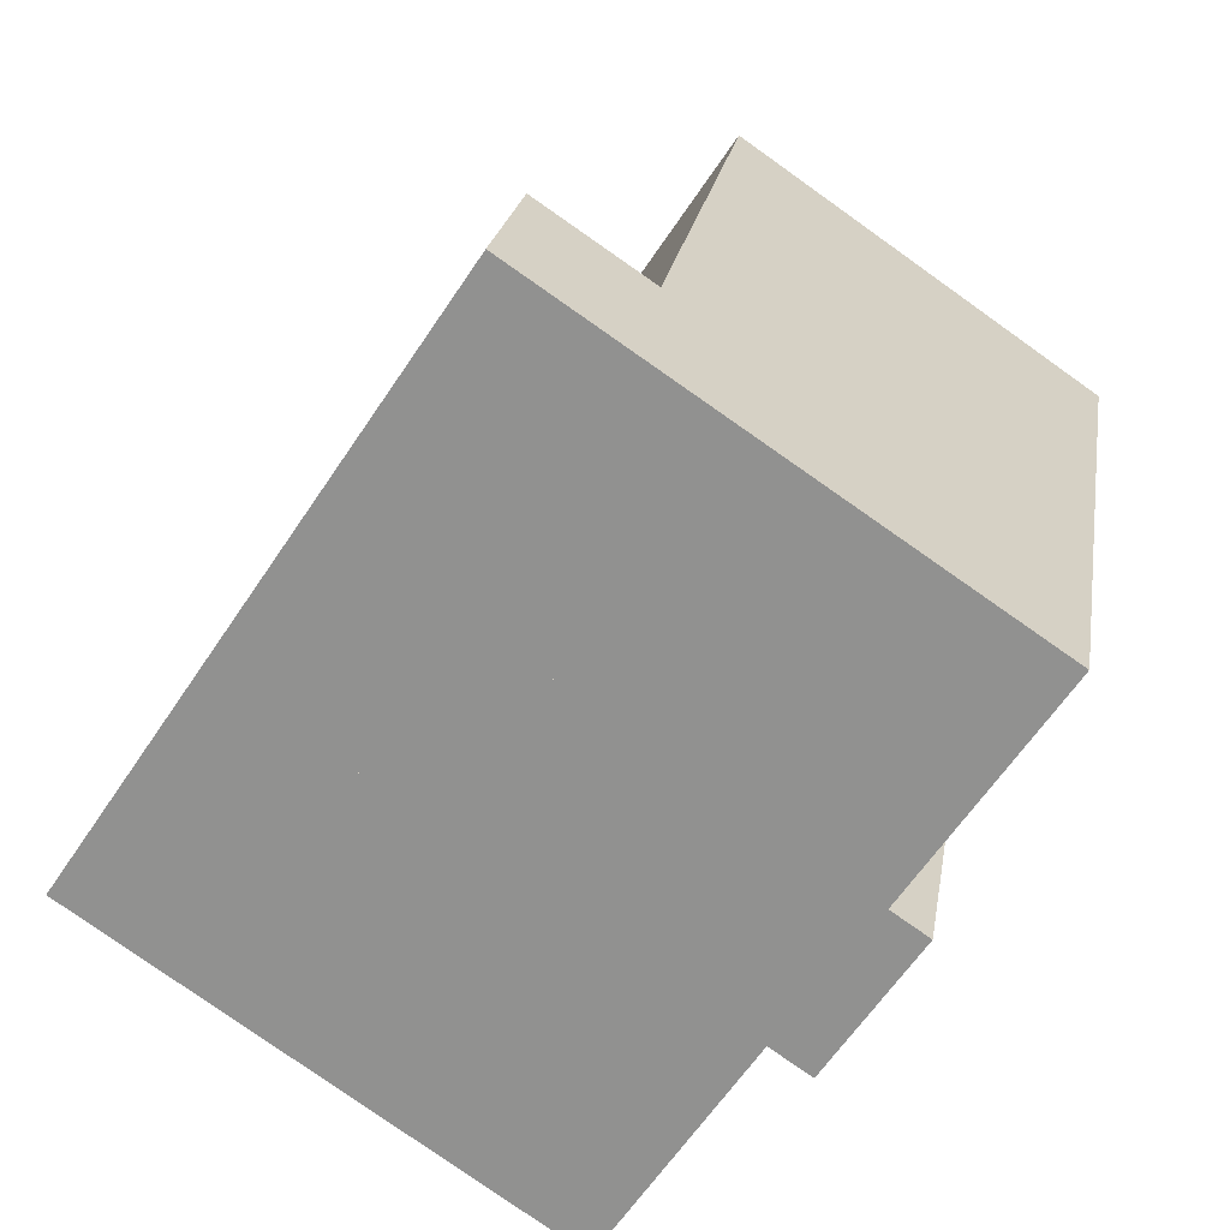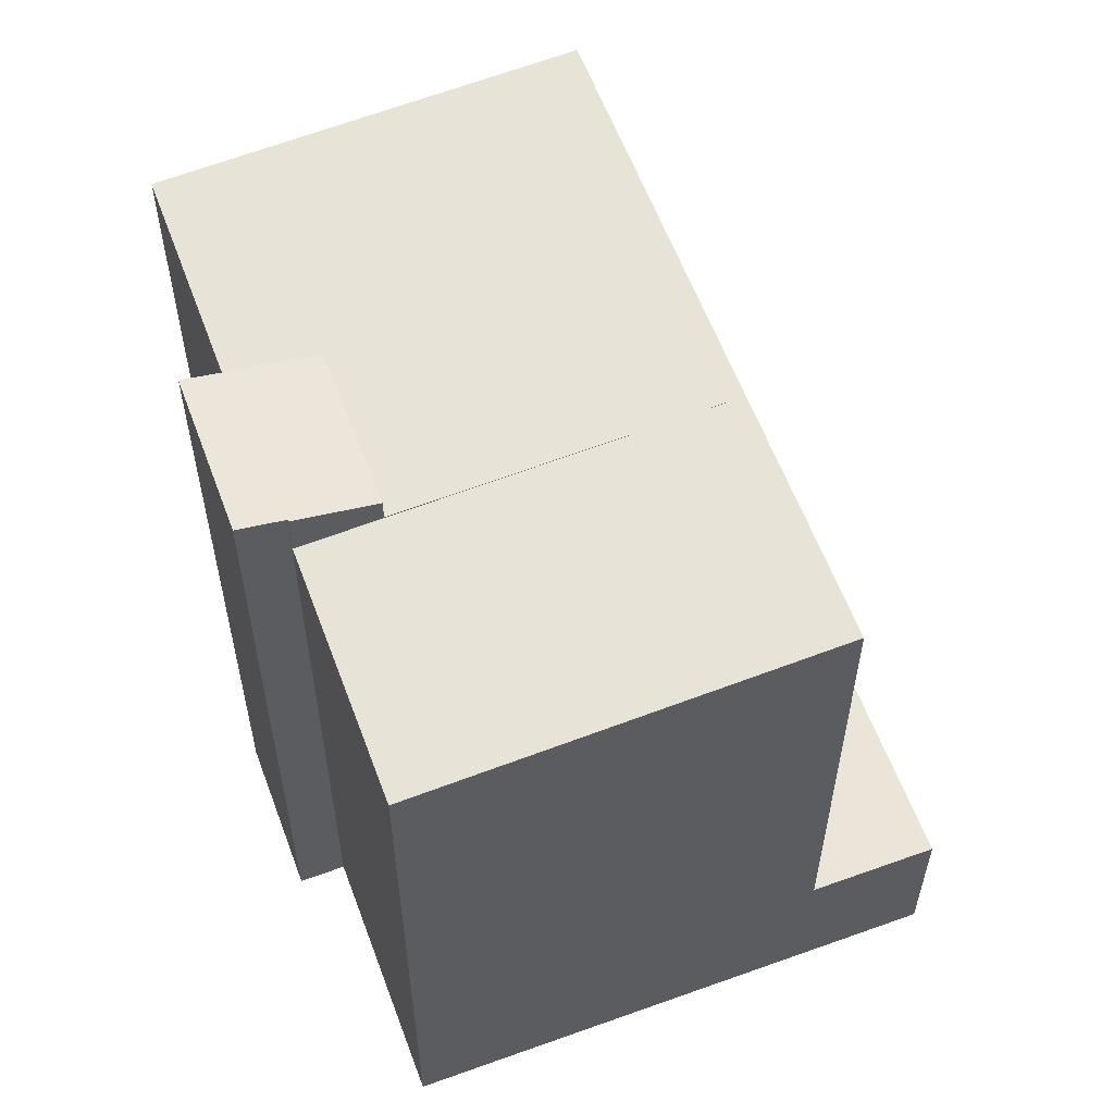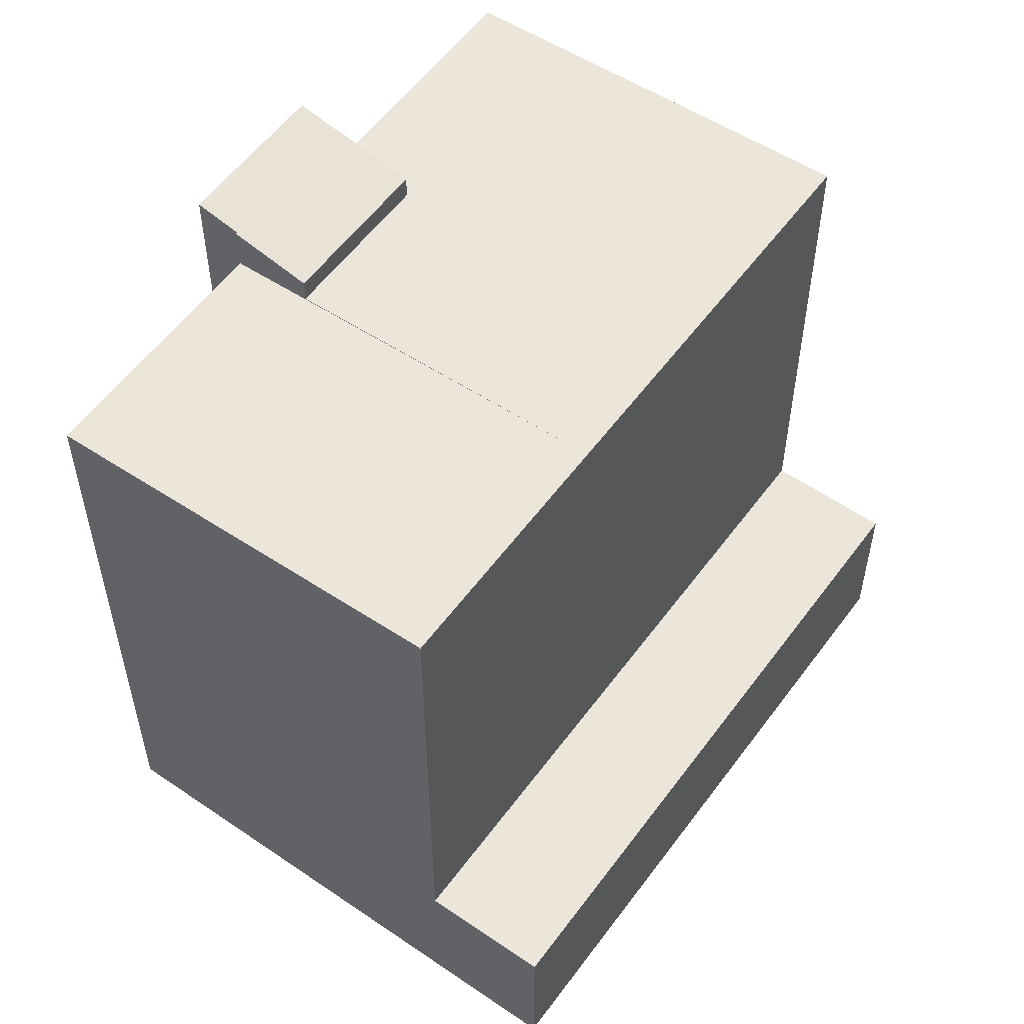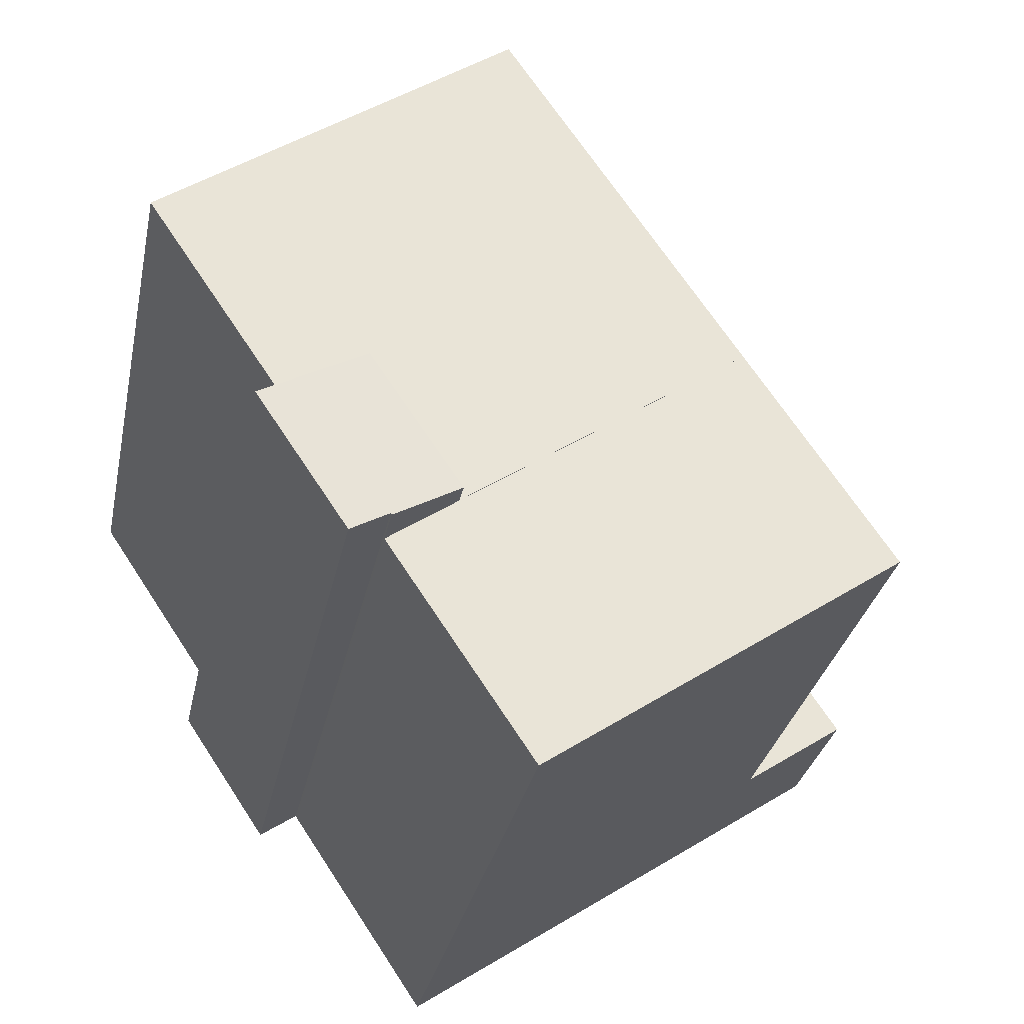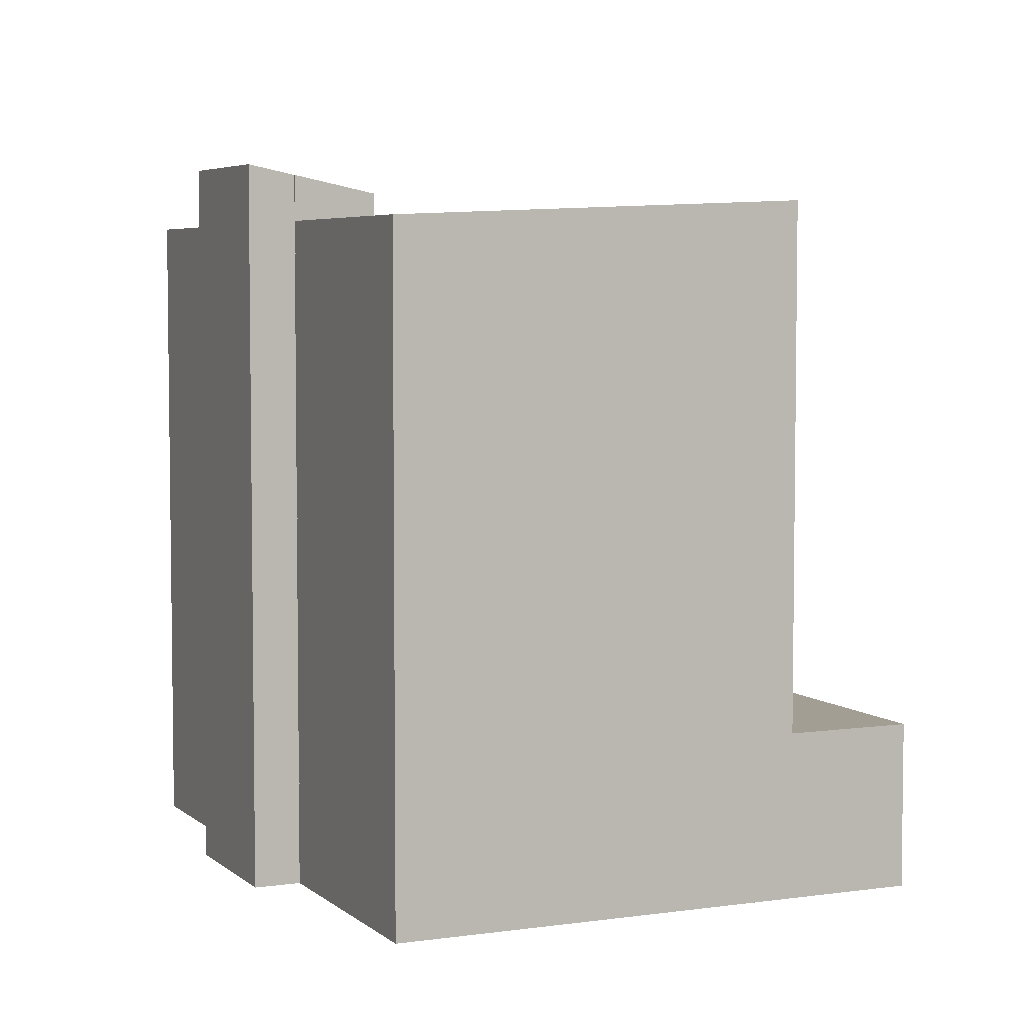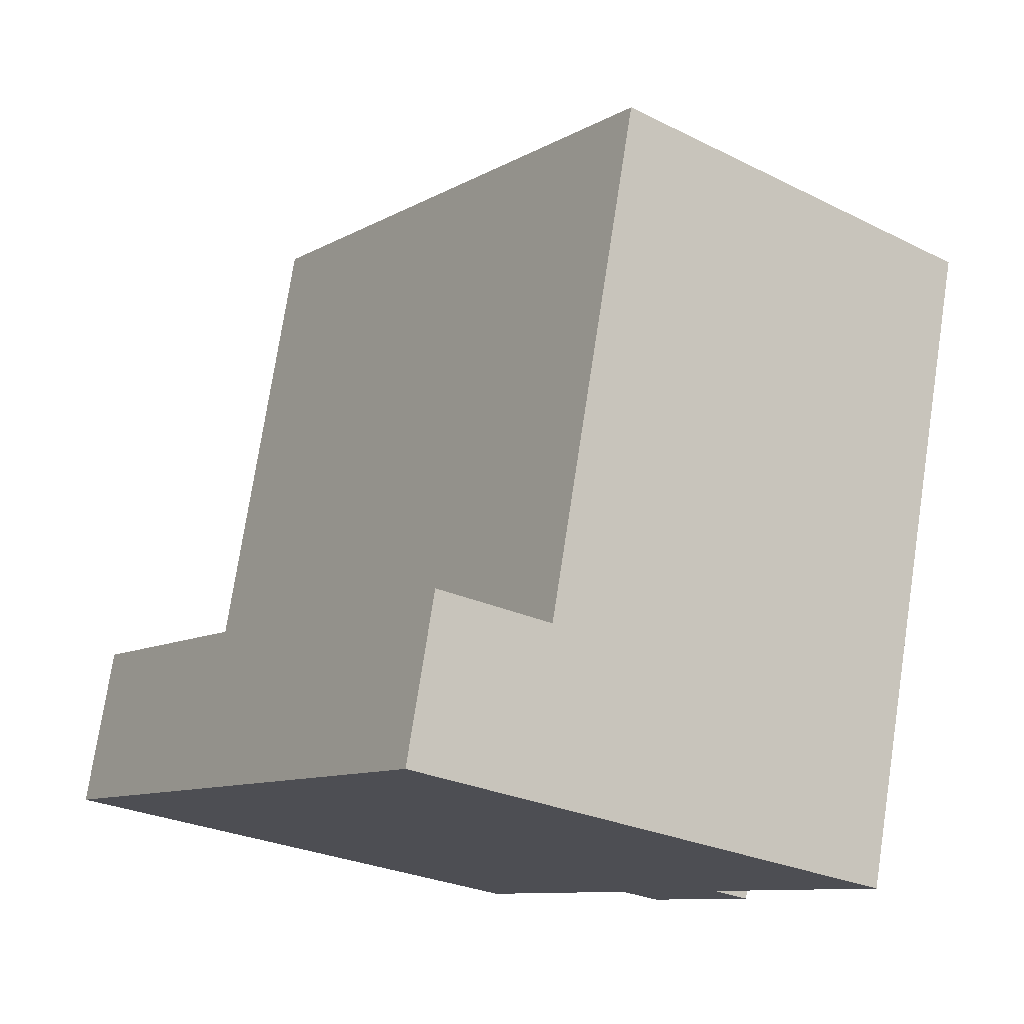
<metadata>
{"format":"obj","ext":"obj","renderer":"f3d","projection":"perspective","resolution":1024,"background":"white","views":[{"elev":22.4,"azim":9.0,"up":"+Z"},{"elev":59.4,"azim":-166.5,"up":"+Y"},{"elev":56.1,"azim":-110.4,"up":"+Y"},{"elev":-29.9,"azim":168.8,"up":"+Z"},{"elev":5.1,"azim":-170.6,"up":"+Y"},{"elev":75.0,"azim":8.7,"up":"+Z"}]}
</metadata>
<code>
v  0 4.82 2.951e-16
v  7.364 4.82 4.205
v  3.137 4.82 -2.102
v  11.13 4.82 16.61
v  10.05 4.82 8.217
v  14.27 4.82 14.51
v  0 0 0
v  11.13 -1.017e-15 16.61
v  14.27 -8.882e-16 14.51
v  10.05 -5.031e-16 8.217
v  7.364 -2.575e-16 4.205
v  3.137 1.287e-16 -2.102
v  3.137 20.03 -2.102
v  17.57 19.5 -2.632
v  13.34 19.5 -8.939
v  15.55 19.6 -1.278
v  7.364 20.03 4.205
v  17.57 1.612e-16 -2.632
v  15.55 7.825e-17 -1.278
v  13.34 5.474e-16 -8.939
v  15.55 19.63 -1.278
v  10.05 20.03 8.217
v  18.24 19.63 2.733
v  18.24 -1.673e-16 2.733
v  20.35 20.84 1.315
v  20.34 20.84 1.299
v  18.24 20.32 2.733
v  17.57 20.82 -2.632
v  15.55 20.32 -1.278
v  17.6 20.82 -2.586
v  18.75 21.1 -3.356
v  21.39 21.1 0.594
v  20.35 -8.052e-17 1.315
v  21.39 -3.637e-17 0.594
v  20.34 -7.954e-17 1.299
v  18.75 2.055e-16 -3.356
v  17.6 1.583e-16 -2.586
v  14.27 20.03 14.51
v  18.24 19.6 2.733
v  24.57 19.49 7.603
v  20.35 19.49 1.315
v  24.57 -4.655e-16 7.603
g defaultobject
f 1 2 3
f 2 1 4
f 2 4 5
f 5 4 6
f 7 4 1
f 4 7 8
f 8 6 4
f 6 8 9
f 9 5 6
f 5 9 10
f 5 10 2
f 2 10 11
f 2 11 3
f 3 11 12
f 12 1 3
f 1 12 7
f 7 9 8
f 9 7 10
f 10 7 11
f 11 7 12
f 13 14 15
f 14 13 16
f 16 13 17
f 11 16 17
f 16 11 14
f 14 11 18
f 18 11 19
f 18 15 14
f 15 18 20
f 15 12 13
f 12 15 20
f 12 17 13
f 17 12 11
f 19 20 18
f 20 19 11
f 20 11 12
f 21 22 23
f 22 21 17
f 11 22 17
f 22 11 10
f 10 23 22
f 23 10 24
f 24 21 23
f 21 24 19
f 21 11 17
f 11 21 19
f 19 10 11
f 10 19 24
f 25 26 27
f 27 28 29
f 28 27 30
f 30 27 31
f 31 27 26
f 31 26 32
f 19 27 29
f 27 19 24
f 27 33 25
f 33 27 24
f 26 34 32
f 34 26 35
f 33 26 25
f 26 33 35
f 34 31 32
f 31 34 36
f 37 28 30
f 28 37 18
f 36 30 31
f 30 36 37
f 18 29 28
f 29 18 19
f 24 35 33
f 35 36 34
f 36 35 24
f 36 24 37
f 37 24 19
f 37 19 18
f 38 39 22
f 39 38 40
f 39 40 41
f 9 40 38
f 40 9 42
f 42 41 40
f 41 42 33
f 33 39 41
f 39 33 22
f 22 33 10
f 10 33 24
f 10 38 22
f 38 10 9
f 10 42 9
f 42 10 24
f 42 24 33

</code>
